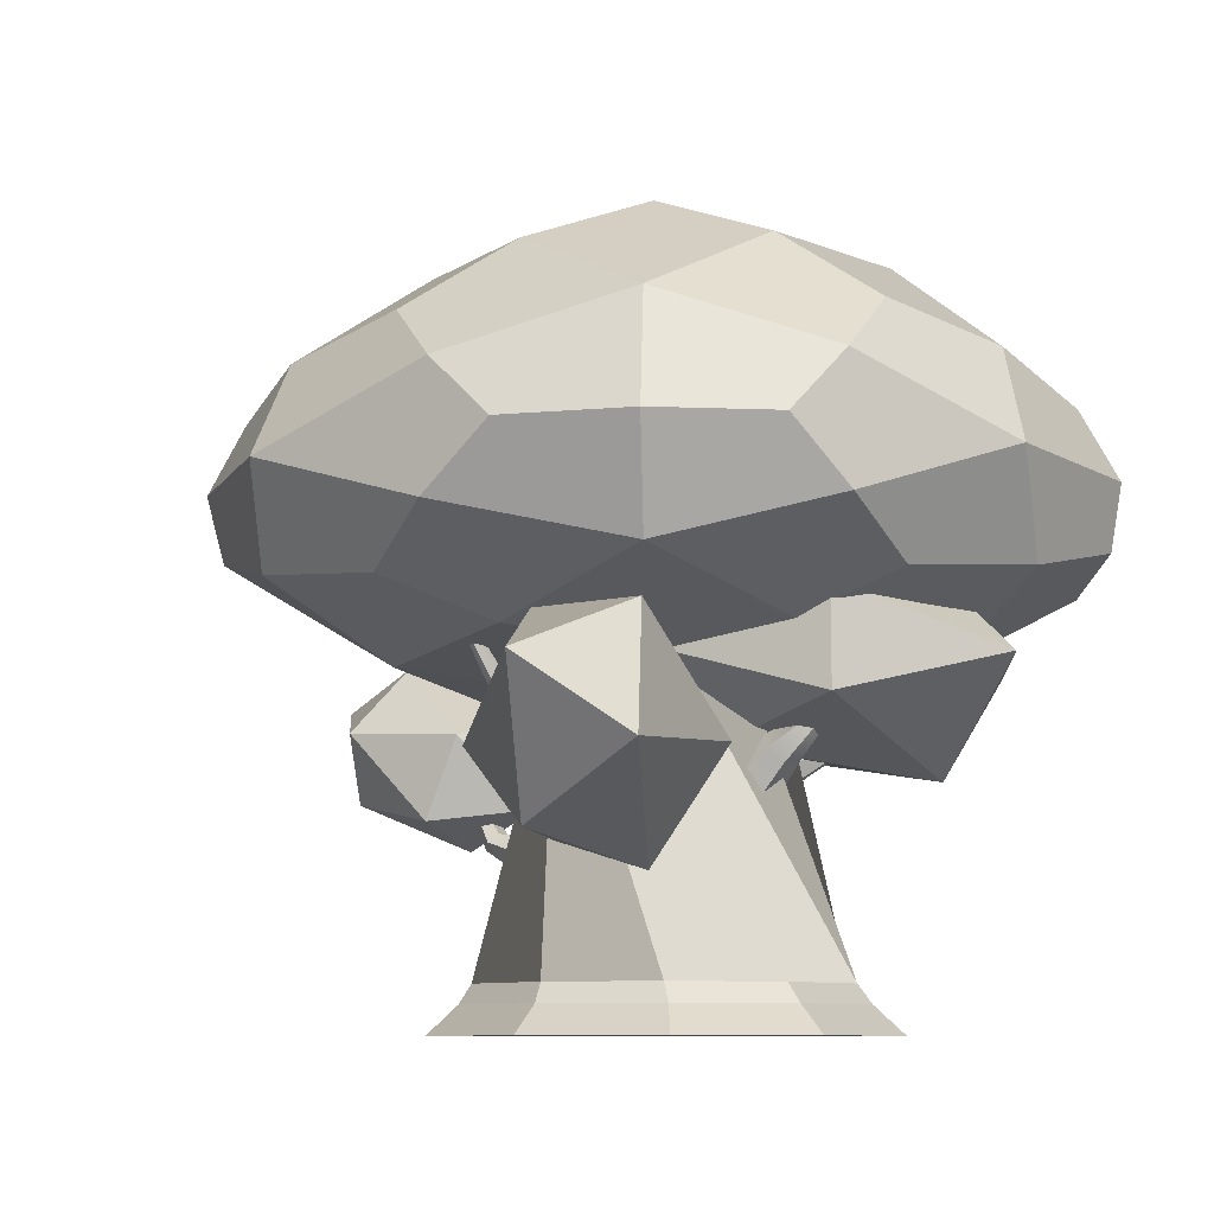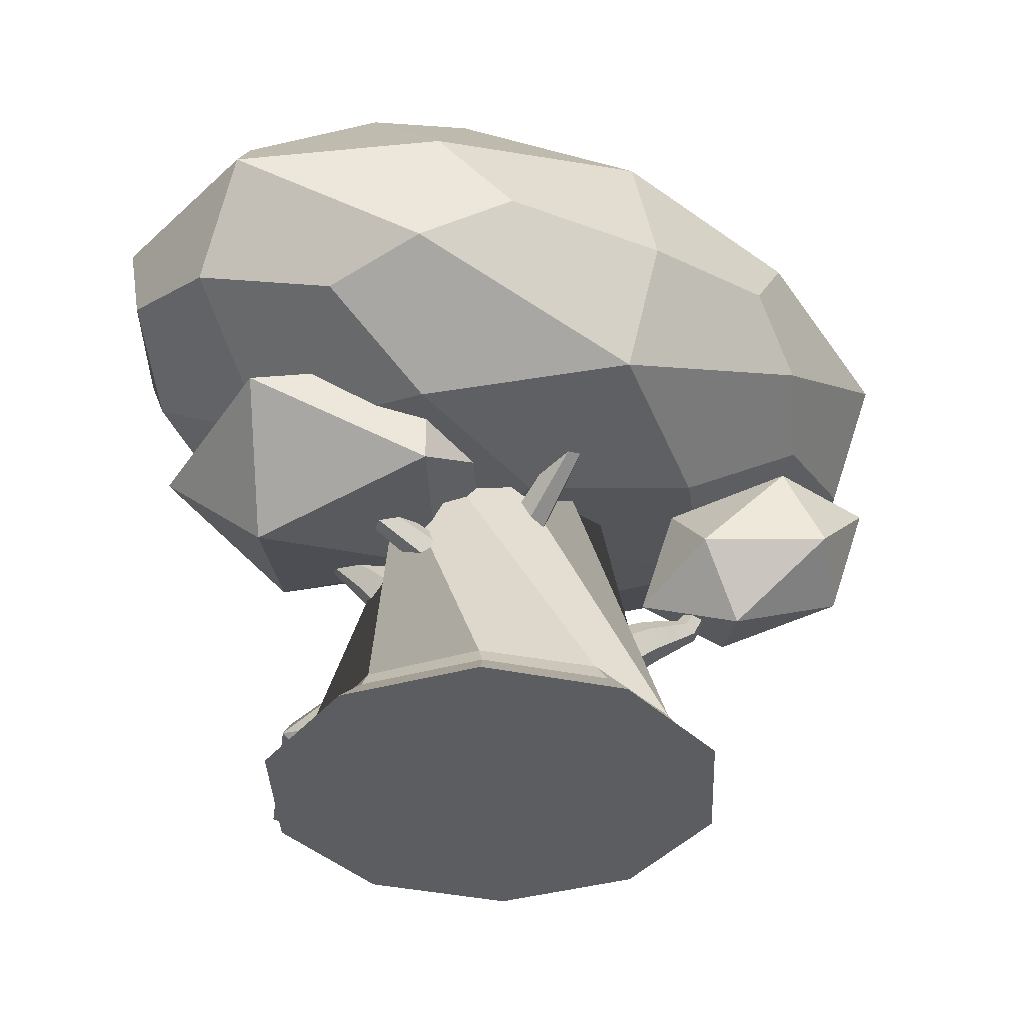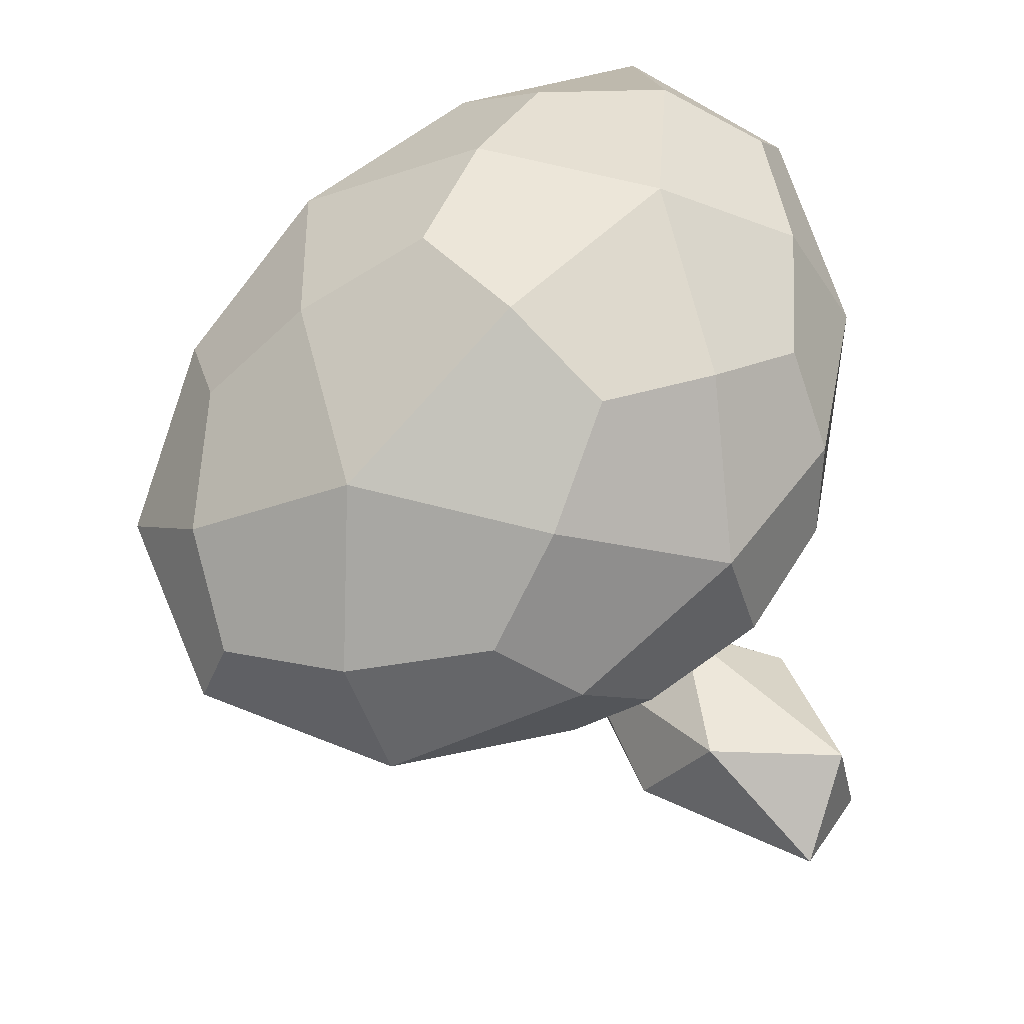
<metadata>
{"format":"obj","ext":"obj","renderer":"f3d","projection":"perspective","resolution":1024,"background":"white","views":[{"elev":-8.4,"azim":125.9,"up":"+Y"},{"elev":-36.5,"azim":-87.6,"up":"+Y"},{"elev":70.7,"azim":75.4,"up":"+Y"}]}
</metadata>
<code>
g default
v 250.4 -0 -181.9
v 95.65 -0 -294.4
v -95.65 -0 -294.4
v -250.4 -0 -181.9
v -309.5 -0 2.3e-05
v -250.4 -0 181.9
v -95.65 -0 294.4
v 95.65 -0 294.4
v 250.4 -0 181.9
v 309.5 -0 5e-06
v 112.5 500 86.66
v 142 500 3.968
v 117.2 500 -80.24
v 47.64 500 -133.8
v -40.1 500 -136.2
v -112.5 500 -86.66
v -142 500 -3.968
v -117.2 500 80.24
v -47.64 500 133.8
v 40.1 500 136.2
v 0 -0 0
v -3.2e-05 500 5e-06
v 217.1 37.8 -157.1
v 83.34 37.8 -254.7
v -82.29 37.8 -255.1
v -216.5 37.8 -158
v -268 37.8 -0.5552
v -217.1 37.8 157.1
v -83.34 37.8 254.7
v 82.29 37.8 255.1
v 216.5 37.8 158
v 268 37.8 0.5553
v 205.6 63.67 -142.2
v 249.9 63.67 5.787
v 198.8 63.67 151.6
v 71.73 63.67 239.5
v -82.74 63.67 235.9
v -205.6 63.67 142.2
v -249.9 63.67 -5.787
v -198.8 63.67 -151.6
v -71.73 63.67 -239.5
v 82.74 63.67 -235.9
g pCylinder7
f 23 24 42 33
f 24 25 41 42
f 25 26 40 41
f 26 27 39 40
f 27 28 38 39
f 28 29 37 38
f 29 30 36 37
f 30 31 35 36
f 31 32 34 35
f 32 23 33 34
f 2 1 21
f 3 2 21
f 4 3 21
f 5 4 21
f 6 5 21
f 7 6 21
f 8 7 21
f 9 8 21
f 10 9 21
f 1 10 21
f 11 12 22
f 12 13 22
f 13 14 22
f 14 15 22
f 15 16 22
f 16 17 22
f 17 18 22
f 18 19 22
f 19 20 22
f 20 11 22
f 1 2 24 23
f 2 3 25 24
f 3 4 26 25
f 4 5 27 26
f 5 6 28 27
f 6 7 29 28
f 7 8 30 29
f 8 9 31 30
f 9 10 32 31
f 10 1 23 32
f 34 33 11 20
f 35 34 20 19
f 36 35 19 18
f 37 36 18 17
f 38 37 17 16
f 39 38 16 15
f 40 39 15 14
f 41 40 14 13
f 42 41 13 12
f 33 42 12 11
g default
v 104.7 284.9 -51.62
v 116.3 291.3 -27.93
v 122.2 271.7 -10.01
v 116.3 245.9 -15.77
v 104.7 239.5 -39.45
v 98.83 259 -57.38
v 435.2 321.2 -210.1
v 436.4 321.8 -207.7
v 438 320 -206.4
v 438.4 317.4 -207.5
v 437.2 316.8 -209.9
v 435.6 318.7 -211.3
v 110.5 265.4 -33.69
v 436.8 319.3 -208.8
v 271.3 261 -120.7
v 278 264.7 -107.1
v 287 254.3 -99.77
v 289.4 240.2 -106.1
v 282.7 236.6 -119.7
v 273.7 247 -127
v 234.4 262.6 -104.2
v 242.1 266.7 -88.6
v 246 253.9 -76.78
v 242.1 236.8 -80.58
v 234.4 232.6 -96.19
v 230.6 245.5 -108
g pCylinder9
f 57 58 50 49
f 58 59 51 50
f 59 60 52 51
f 60 61 53 52
f 61 62 54 53
f 62 57 49 54
f 44 43 55
f 45 44 55
f 46 45 55
f 47 46 55
f 48 47 55
f 43 48 55
f 49 50 56
f 50 51 56
f 51 52 56
f 52 53 56
f 53 54 56
f 54 49 56
f 63 64 58 57
f 64 65 59 58
f 65 66 60 59
f 66 67 61 60
f 67 68 62 61
f 68 63 57 62
f 43 44 64 63
f 44 45 65 64
f 45 46 66 65
f 46 47 67 66
f 47 48 68 67
f 48 43 63 68
g default
v 19.07 244.2 151.3
v -19.07 244.2 151.3
v -38.14 216.6 169.3
v -19.07 188.9 187.3
v 19.07 188.9 187.3
v 38.14 216.6 169.3
v 0.5778 367.6 366.7
v -0.5795 367.6 366.7
v -1.158 366.7 367.2
v -0.5791 365.9 367.8
v 0.5781 365.9 367.8
v 1.157 366.7 367.2
v 0 216.6 169.3
v -0.000699 366.7 367.2
v 14.68 259.6 211
v -14.68 259.6 211
v -30.27 237.9 219.2
v -15.54 215 228.1
v 15.54 215 228.1
v 30.27 237.9 219.2
v 9.851 263.5 257.5
v 18.98 252.3 268.9
v 9.125 242.2 279.7
v -9.125 242.2 279.7
v -18.98 252.3 268.9
v -9.851 263.5 257.5
v 1.952 349.1 326.2
v 3.96 345.2 326
v 2.008 341.2 325.8
v -2.008 341.2 325.8
v -3.961 345.2 326
v -1.953 349.1 326.2
v 1.384 354.6 344.2
v 2.93 351 342.7
v 1.544 347 341.1
v -1.544 347 341.1
v -2.931 351 342.7
v -1.385 354.6 344.2
g pCylinder10
f 83 84 94 89
f 84 85 93 94
f 85 86 92 93
f 86 87 91 92
f 87 88 90 91
f 88 83 89 90
f 70 69 81
f 71 70 81
f 72 71 81
f 73 72 81
f 74 73 81
f 69 74 81
f 75 76 82
f 76 77 82
f 77 78 82
f 78 79 82
f 79 80 82
f 80 75 82
f 69 70 84 83
f 70 71 85 84
f 71 72 86 85
f 72 73 87 86
f 73 74 88 87
f 74 69 83 88
f 90 89 95 96
f 91 90 96 97
f 92 91 97 98
f 93 92 98 99
f 94 93 99 100
f 89 94 100 95
f 96 95 101 102
f 97 96 102 103
f 98 97 103 104
f 99 98 104 105
f 100 99 105 106
f 95 100 106 101
f 102 101 75 80
f 103 102 80 79
f 104 103 79 78
f 105 104 78 77
f 106 105 77 76
f 101 106 76 75
g default
v -19.46 335.3 -109.2
v 18.67 335.3 -108.8
v 37.98 314.7 -134.5
v 19.16 294.1 -160.5
v -18.97 294.1 -160.8
v -38.28 314.6 -135.2
v 0.4826 520.1 -274.7
v 1.64 520.1 -274.7
v 2.226 519.5 -275.5
v 1.654 518.8 -276.2
v 0.4971 518.8 -276.3
v -0.08873 519.5 -275.5
v -0.1493 314.7 -134.8
v 1.069 519.5 -275.5
v -14.61 368.7 -161
v 14.75 368.7 -160.8
v 30.48 350.6 -175.2
v 15.9 331.7 -191.1
v -15.17 331.7 -191.3
v -30.05 350.6 -175.8
v -9.391 386.9 -203.9
v -18.38 379.9 -218.3
v -8.403 373.7 -231.6
v 9.846 373.7 -231.5
v 19.57 380 -218
v 10.31 387 -203.7
v -1.181 489.9 -242
v -3.178 486.1 -243.1
v -1.214 482.2 -244.2
v 2.802 482.2 -244.2
v 4.743 486.1 -243
v 2.723 489.9 -242
v -0.4754 500.7 -257.5
v -2.023 496.8 -257.2
v -0.6376 492.6 -256.9
v 2.45 492.6 -256.9
v 3.838 496.8 -257.1
v 2.294 500.7 -257.5
g pCylinder11
f 121 122 132 127
f 122 123 131 132
f 123 124 130 131
f 124 125 129 130
f 125 126 128 129
f 126 121 127 128
f 108 107 119
f 109 108 119
f 110 109 119
f 111 110 119
f 112 111 119
f 107 112 119
f 113 114 120
f 114 115 120
f 115 116 120
f 116 117 120
f 117 118 120
f 118 113 120
f 107 108 122 121
f 108 109 123 122
f 109 110 124 123
f 110 111 125 124
f 111 112 126 125
f 112 107 121 126
f 128 127 133 134
f 129 128 134 135
f 130 129 135 136
f 131 130 136 137
f 132 131 137 138
f 127 132 138 133
f 134 133 139 140
f 135 134 140 141
f 136 135 141 142
f 137 136 142 143
f 138 137 143 144
f 133 138 144 139
f 140 139 113 118
f 141 140 118 117
f 142 141 117 116
f 143 142 116 115
f 144 143 115 114
f 139 144 114 113
g default
v -96.55 369.8 50.1
v -112.4 369.5 28.05
v -129.6 348.8 24.01
v -131 328.6 42
v -115.1 328.9 64.05
v -97.91 349.5 68.09
v -329.2 613.6 198.8
v -330.9 613.5 196.6
v -333.3 612.2 196.6
v -334.2 610.9 199
v -332.5 610.9 201.2
v -330.1 612.3 201.2
v -113.8 349.2 46.05
v -331.7 612.2 198.9
v -231 454.9 138.4
v -240.1 454.7 125.7
v -253.8 447.3 126.1
v -258.4 440.1 139.1
v -249.3 440.3 151.8
v -235.6 447.7 151.4
v -202.8 432.6 119.9
v -213.3 432.4 105.4
v -224.6 418.8 102.7
v -225.5 405.4 114.5
v -215 405.6 129.1
v -203.7 419.2 131.8
g pCylinder12
f 159 160 152 151
f 160 161 153 152
f 161 162 154 153
f 162 163 155 154
f 163 164 156 155
f 164 159 151 156
f 146 145 157
f 147 146 157
f 148 147 157
f 149 148 157
f 150 149 157
f 145 150 157
f 151 152 158
f 152 153 158
f 153 154 158
f 154 155 158
f 155 156 158
f 156 151 158
f 165 166 160 159
f 166 167 161 160
f 167 168 162 161
f 168 169 163 162
f 169 170 164 163
f 170 165 159 164
f 145 146 166 165
f 146 147 167 166
f 147 148 168 167
f 148 149 169 168
f 149 150 170 169
f 150 145 165 170
g default
v -103.6 323.4 -39.24
v -79.03 323.1 -50.84
v -71.93 302.5 -67.03
v -89.39 282.2 -71.62
v -113.9 282.5 -60.02
v -121 303.1 -43.83
v -207.8 567.2 -295
v -205.2 567.1 -296.2
v -204.9 565.8 -298.6
v -207 564.5 -299.9
v -209.5 564.6 -298.7
v -209.9 565.9 -296.2
v -96.48 302.8 -55.43
v -207.4 565.9 -297.4
v -166.1 408.5 -187.4
v -152 408.3 -194.1
v -149.9 401 -207.7
v -161.9 393.8 -214.6
v -176 393.9 -207.9
v -178.1 401.3 -194.3
v -153 386.2 -156.4
v -136.8 386 -164
v -132.1 372.4 -174.7
v -143.6 359 -177.7
v -159.8 359.3 -170.1
v -164.5 372.8 -159.4
g pCylinder13
f 185 186 178 177
f 186 187 179 178
f 187 188 180 179
f 188 189 181 180
f 189 190 182 181
f 190 185 177 182
f 172 171 183
f 173 172 183
f 174 173 183
f 175 174 183
f 176 175 183
f 171 176 183
f 177 178 184
f 178 179 184
f 179 180 184
f 180 181 184
f 181 182 184
f 182 177 184
f 191 192 186 185
f 192 193 187 186
f 193 194 188 187
f 194 195 189 188
f 195 196 190 189
f 196 191 185 190
f 171 172 192 191
f 172 173 193 192
f 173 174 194 193
f 174 175 195 194
f 175 176 196 195
f 176 171 191 196
g default
v 12.36 324 38.7
v 4.179 322.6 64.56
v 11.33 301.4 79.91
v 26.65 281.6 69.41
v 34.83 283 43.56
v 27.68 304.2 28.21
v 269.6 564.8 146.1
v 268.8 564.7 148.7
v 270.3 563.3 150.6
v 272.7 562 149.8
v 273.5 562.2 147.2
v 272 563.6 145.3
v 19.5 302.8 54.06
v 271.1 563.4 148
v 163.1 407.5 97.05
v 158.4 406.7 111.9
v 167 398.9 122.4
v 180.2 392 118
v 184.9 392.8 103.1
v 176.4 400.6 92.67
v 131.6 385.6 84.64
v 126.2 384.6 101.7
v 130.9 370.6 111.8
v 141 357.6 104.9
v 146.4 358.5 87.84
v 141.7 372.5 77.72
g pCylinder14
f 211 212 204 203
f 212 213 205 204
f 213 214 206 205
f 214 215 207 206
f 215 216 208 207
f 216 211 203 208
f 198 197 209
f 199 198 209
f 200 199 209
f 201 200 209
f 202 201 209
f 197 202 209
f 203 204 210
f 204 205 210
f 205 206 210
f 206 207 210
f 207 208 210
f 208 203 210
f 217 218 212 211
f 218 219 213 212
f 219 220 214 213
f 220 221 215 214
f 221 222 216 215
f 222 217 211 216
f 197 198 218 217
f 198 199 219 218
f 199 200 220 219
f 200 201 221 220
f 201 202 222 221
f 202 197 217 222
g default
v -19.52 701 -493.2
v 335.3 857 -207.3
v -150.7 973.1 -241.7
v -482.2 696 -310.4
v -188.1 478.3 -298.7
v 335.5 567.6 -207
v 446.7 699.6 279.1
v 147.4 971.1 250.4
v -339.2 793.6 201.4
v -347.8 446.1 188.3
v 165.8 479.9 291.4
v 32.17 695.7 535.3
v -0.7126 1055 -0.2756
v 272.4 960 14.45
v -464 736.8 -51.32
v -285.3 939.1 -29.4
v -316.6 431.9 -77.14
v -477.6 561.3 -71.95
v 281.9 501.9 35.55
v -13.44 430.6 -17.07
v 438.4 787.5 17.94
v 441.8 624.5 25.54
v 343.6 833.6 309.8
v -112.5 944.3 252.3
v -390.5 600.6 229.3
v -107.1 429.1 266.7
v 356.6 575.4 338.9
v 105.7 832.7 456.8
v 288.3 699.5 497.5
v -184.4 741.6 402.9
v -181 558.5 410.5
v 118.7 573.7 485.9
v -98.81 838.6 -423.5
v 117 961.6 -240.8
v 191.7 788.9 -386
v -298.2 699.5 -476.8
v -363.3 830.3 -316.9
v -118.7 575.4 -453.8
v -393.5 573.7 -362.9
v 189.6 625.1 -389.2
v 105.1 502.2 -258.9
v 384.9 704.3 -237.9
v 78.58 871.3 -368.1
v -271 790.7 -433.9
v -291 611.1 -464.3
v 67.06 558 -385.6
v 274.1 704.4 -358.8
v 137.8 1020 -83.04
v -397.1 842.6 -143.1
v -426.9 522.4 -188.6
v 134.7 473.3 -84.94
v 446.7 704.2 -77.48
v 374 867.3 118.7
v -140.7 1013 79.47
v -469.5 620.7 44.95
v -158.1 398 54.5
v 383.8 557.2 140.7
v 264.6 789.6 454.4
v -69.45 849.9 392.8
v -270.8 623.9 366
v -59.61 517.3 414.7
v 275.3 611.1 478.4
g Leaves_Full
f 223 255 265 257
f 225 256 265 255
f 224 257 265 256
f 223 258 266 255
f 226 259 266 258
f 225 255 266 259
f 223 260 267 258
f 227 261 267 260
f 226 258 267 261
f 223 262 268 260
f 228 263 268 262
f 227 260 268 263
f 223 257 269 262
f 224 264 269 257
f 228 262 269 264
f 224 256 270 236
f 225 235 270 256
f 230 236 270 235
f 225 259 271 238
f 226 237 271 259
f 231 238 271 237
f 226 261 272 240
f 227 239 272 261
f 232 240 272 239
f 227 263 273 242
f 228 241 273 263
f 233 242 273 241
f 228 264 274 244
f 224 243 274 264
f 229 244 274 243
f 224 236 275 243
f 230 245 275 236
f 229 243 275 245
f 225 238 276 235
f 231 246 276 238
f 230 235 276 246
f 226 240 277 237
f 232 247 277 240
f 231 237 277 247
f 227 242 278 239
f 233 248 278 242
f 232 239 278 248
f 228 244 279 241
f 229 249 279 244
f 233 241 279 249
f 229 245 280 251
f 230 250 280 245
f 234 251 280 250
f 230 246 281 250
f 231 252 281 246
f 234 250 281 252
f 231 247 282 252
f 232 253 282 247
f 234 252 282 253
f 232 248 283 253
f 233 254 283 248
f 234 253 283 254
f 233 249 284 254
f 229 251 284 249
f 234 254 284 251
g default
v -88.56 462.3 -449.1
v 94.48 537.1 -309.2
v -158.5 570.6 -309.2
v -314.8 462.3 -309.2
v -158.5 320.5 -309.2
v 94.48 408 -309.2
v 137.7 472.7 -82.99
v -18.64 576.8 -82.99
v -271.6 511 -82.99
v -271.6 360.2 -82.99
v -18.64 368.2 -82.99
v -88.56 471 56.84
g Leaves_Full1
f 285 287 286
f 285 288 287
f 285 289 288
f 285 290 289
f 285 286 290
f 286 287 292
f 287 288 293
f 288 289 294
f 289 290 295
f 290 286 291
f 286 292 291
f 287 293 292
f 288 294 293
f 289 295 294
f 290 291 295
f 291 292 296
f 292 293 296
f 293 294 296
f 294 295 296
f 295 291 296
g default
v 361.9 321.2 -335.9
v 553.3 453 -354.4
v 306.2 401.9 -195
v 211.4 251.3 -128.1
v 361 188.5 -227
v 591 306.3 -376.4
v 677.8 393.5 -276.3
v 502.3 462.2 -173.9
v 289.9 295.4 -49.97
v 306.7 229.9 -59.8
v 563.4 224.9 -209.5
v 504 319.9 -83.74
g Leaves_Full2
f 297 299 298
f 297 300 299
f 297 301 300
f 297 302 301
f 297 298 302
f 298 299 304
f 299 300 305
f 300 301 306
f 301 302 307
f 302 298 303
f 298 304 303
f 299 305 304
f 300 306 305
f 301 307 306
f 302 303 307
f 303 304 308
f 304 305 308
f 305 306 308
f 306 307 308
f 307 303 308
g default
v -1.158 296.6 215.6
v 79.69 388.7 274.8
v -32.04 421.6 259.5
v -101.1 335.4 299.4
v -32.04 249.1 339.3
v 79.69 282.1 324.1
v 98.77 398.1 435
v 29.72 484.4 395.1
v -82 451.4 410.4
v -82 344.8 459.7
v 29.72 311.8 474.9
v -1.158 436.9 518.8
g Leaves_Full3
f 309 311 310
f 309 312 311
f 309 313 312
f 309 314 313
f 309 310 314
f 310 311 316
f 311 312 317
f 312 313 318
f 313 314 319
f 314 310 315
f 310 316 315
f 311 317 316
f 312 318 317
f 313 319 318
f 314 315 319
f 315 316 320
f 316 317 320
f 317 318 320
f 318 319 320
f 319 315 320
g default
v -20.34 701.1 -513.9
v 349.4 863.6 -215.9
v -157 984.6 -251.8
v -502.5 695.8 -323.4
v -196 469 -311.2
v 349.5 562 -215.6
v 465.4 699.6 290.8
v 153.6 982.5 260.9
v -353.4 797.5 209.8
v -362.3 435.5 196.2
v 172.8 470.7 303.7
v 33.52 695.5 557.7
v -0.7425 1070 -0.2872
v 283.9 970.9 15.05
v -483.5 738.3 -53.48
v -297.2 949.2 -30.64
v -329.9 420.7 -80.38
v -497.6 555.5 -74.97
v 293.7 493.6 37.04
v -14.01 419.4 -17.79
v 456.8 791.2 18.7
v 460.3 621.4 26.62
v 358 839.2 322.8
v -117.2 954.5 262.9
v -406.9 596.5 238.9
v -111.6 417.8 277.9
v 371.6 570.1 353.1
v 110.2 838.3 476
v 300.4 699.5 518.4
v -192.2 743.4 419.8
v -188.6 552.6 427.7
v 123.7 568.4 506.3
v -103 844.5 -441.2
v 121.9 972.6 -251
v 199.8 792.7 -402.2
v -310.7 699.5 -496.8
v -378.5 835.8 -330.2
v -123.7 570.1 -472.8
v -410 568.4 -378.1
v 197.6 622 -405.5
v 109.6 493.9 -269.8
v 401.1 704.5 -247.9
v 81.87 878.5 -383.5
v -282.4 794.5 -452.1
v -303.2 607.4 -483.7
v 69.88 552.1 -401.8
v 285.6 704.6 -373.8
v 143.5 1033 -86.52
v -413.7 848.6 -149.1
v -444.8 514.9 -196.5
v 140.4 463.8 -88.5
v 465.4 704.4 -80.73
v 389.7 874.3 123.7
v -146.6 1027 82.8
v -489.2 617.4 46.84
v -164.7 385.3 56.78
v 399.9 551.3 146.6
v 275.7 793.4 473.5
v -72.37 856.2 409.2
v -282.2 620.7 381.3
v -62.11 509.7 432.1
v 286.9 607.4 498.5
g Leaves_Outer group
f 321 353 363 355
f 323 354 363 353
f 322 355 363 354
f 321 356 364 353
f 324 357 364 356
f 323 353 364 357
f 321 358 365 356
f 325 359 365 358
f 324 356 365 359
f 321 360 366 358
f 326 361 366 360
f 325 358 366 361
f 321 355 367 360
f 322 362 367 355
f 326 360 367 362
f 322 354 368 334
f 323 333 368 354
f 328 334 368 333
f 323 357 369 336
f 324 335 369 357
f 329 336 369 335
f 324 359 370 338
f 325 337 370 359
f 330 338 370 337
f 325 361 371 340
f 326 339 371 361
f 331 340 371 339
f 326 362 372 342
f 322 341 372 362
f 327 342 372 341
f 322 334 373 341
f 328 343 373 334
f 327 341 373 343
f 323 336 374 333
f 329 344 374 336
f 328 333 374 344
f 324 338 375 335
f 330 345 375 338
f 329 335 375 345
f 325 340 376 337
f 331 346 376 340
f 330 337 376 346
f 326 342 377 339
f 327 347 377 342
f 331 339 377 347
f 327 343 378 349
f 328 348 378 343
f 332 349 378 348
f 328 344 379 348
f 329 350 379 344
f 332 348 379 350
f 329 345 380 350
f 330 351 380 345
f 332 350 380 351
f 330 346 381 351
f 331 352 381 346
f 332 351 381 352
f 331 347 382 352
f 327 349 382 347
f 332 352 382 349
g default
v -88.56 461.8 -459.7
v 102.2 539.8 -314
v -161.4 574.7 -314
v -324.3 461.8 -314
v -161.4 314.1 -314
v 102.2 405.3 -314
v 147.2 472.7 -78.25
v -15.71 581.2 -78.25
v -279.3 512.6 -78.25
v -279.3 355.5 -78.25
v -15.71 363.8 -78.25
v -88.56 471 67.44
g group Leaves_Outer1
f 383 385 384
f 383 386 385
f 383 387 386
f 383 388 387
f 383 384 388
f 384 385 390
f 385 386 391
f 386 387 392
f 387 388 393
f 388 384 389
f 384 390 389
f 385 391 390
f 386 392 391
f 387 393 392
f 388 389 393
f 389 390 394
f 390 391 394
f 391 392 394
f 392 393 394
f 393 389 394
g default
v 358.8 321.2 -341.1
v 558.2 458.6 -360.4
v 300.8 405.3 -194.3
v 202.1 248.4 -124.7
v 357.9 182.9 -227.7
v 597.5 305.7 -383.3
v 688 396.5 -279
v 505.1 468.1 -172.4
v 283.8 294.3 -43.26
v 301.3 226.1 -53.49
v 568.7 220.8 -209.5
v 506.9 319.9 -78.44
g group Leaves_Outer2
f 395 397 396
f 395 398 397
f 395 399 398
f 395 400 399
f 395 396 400
f 396 397 402
f 397 398 403
f 398 399 404
f 399 400 405
f 400 396 401
f 396 402 401
f 397 403 402
f 398 404 403
f 399 405 404
f 400 401 405
f 401 402 406
f 402 403 406
f 403 404 406
f 404 405 406
f 405 401 406
g default
v -1.158 293.6 209.3
v 83.08 389.6 270.9
v -33.33 423.9 255
v -105.3 334 296.6
v -33.33 244.2 338.2
v 83.08 278.5 322.3
v 103 399.4 437.9
v 31.02 489.3 396.3
v -85.39 455 412.2
v -85.39 343.9 463.6
v 31.02 309.5 479.5
v -1.158 439.8 525.2
g group Leaves_Outer3
f 407 409 408
f 407 410 409
f 407 411 410
f 407 412 411
f 407 408 412
f 408 409 414
f 409 410 415
f 410 411 416
f 411 412 417
f 412 408 413
f 408 414 413
f 409 415 414
f 410 416 415
f 411 417 416
f 412 413 417
f 413 414 418
f 414 415 418
f 415 416 418
f 416 417 418
f 417 413 418

</code>
